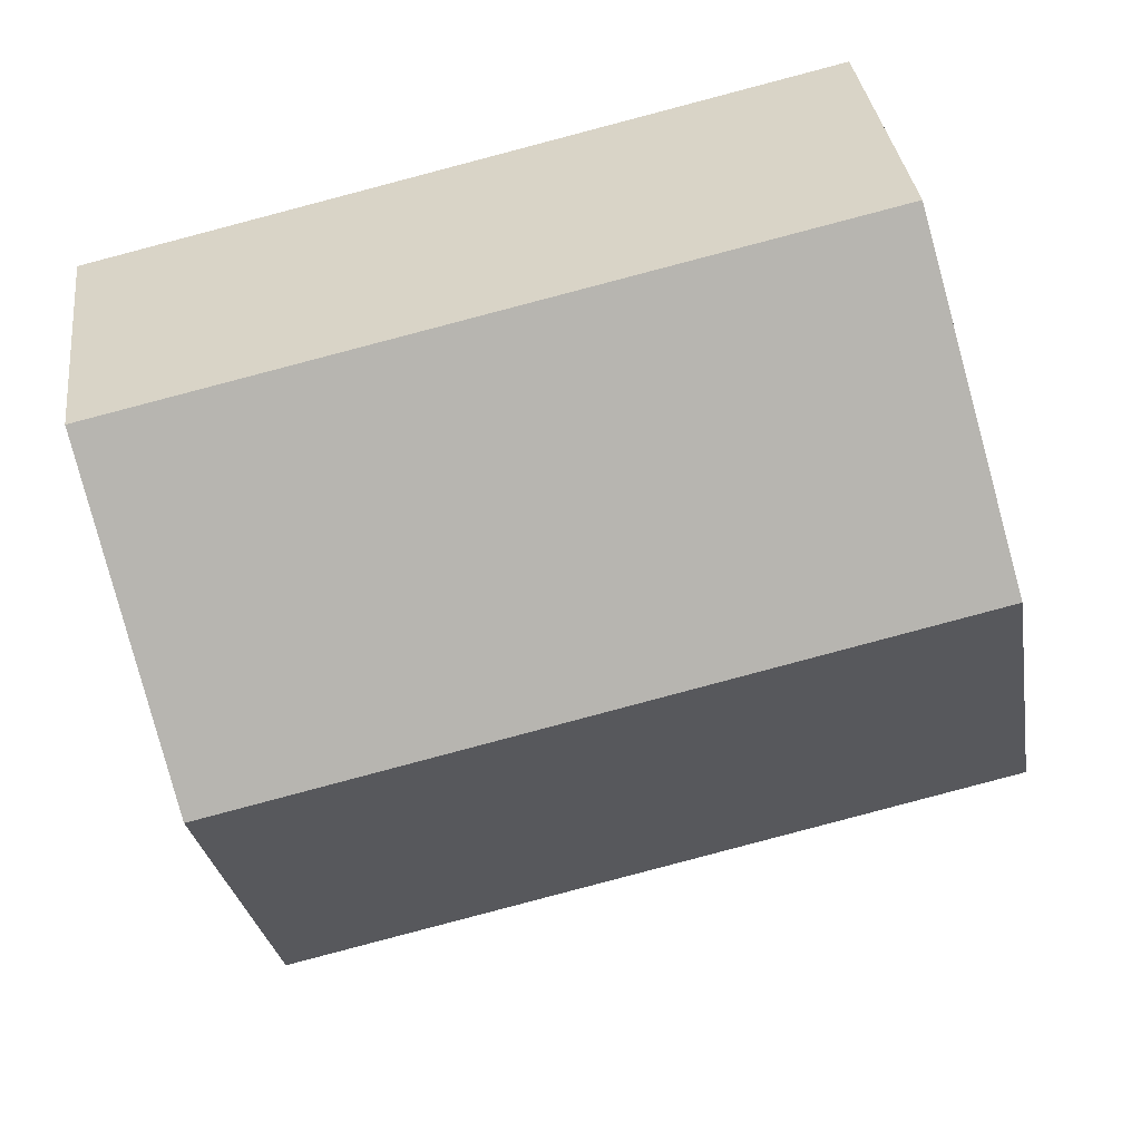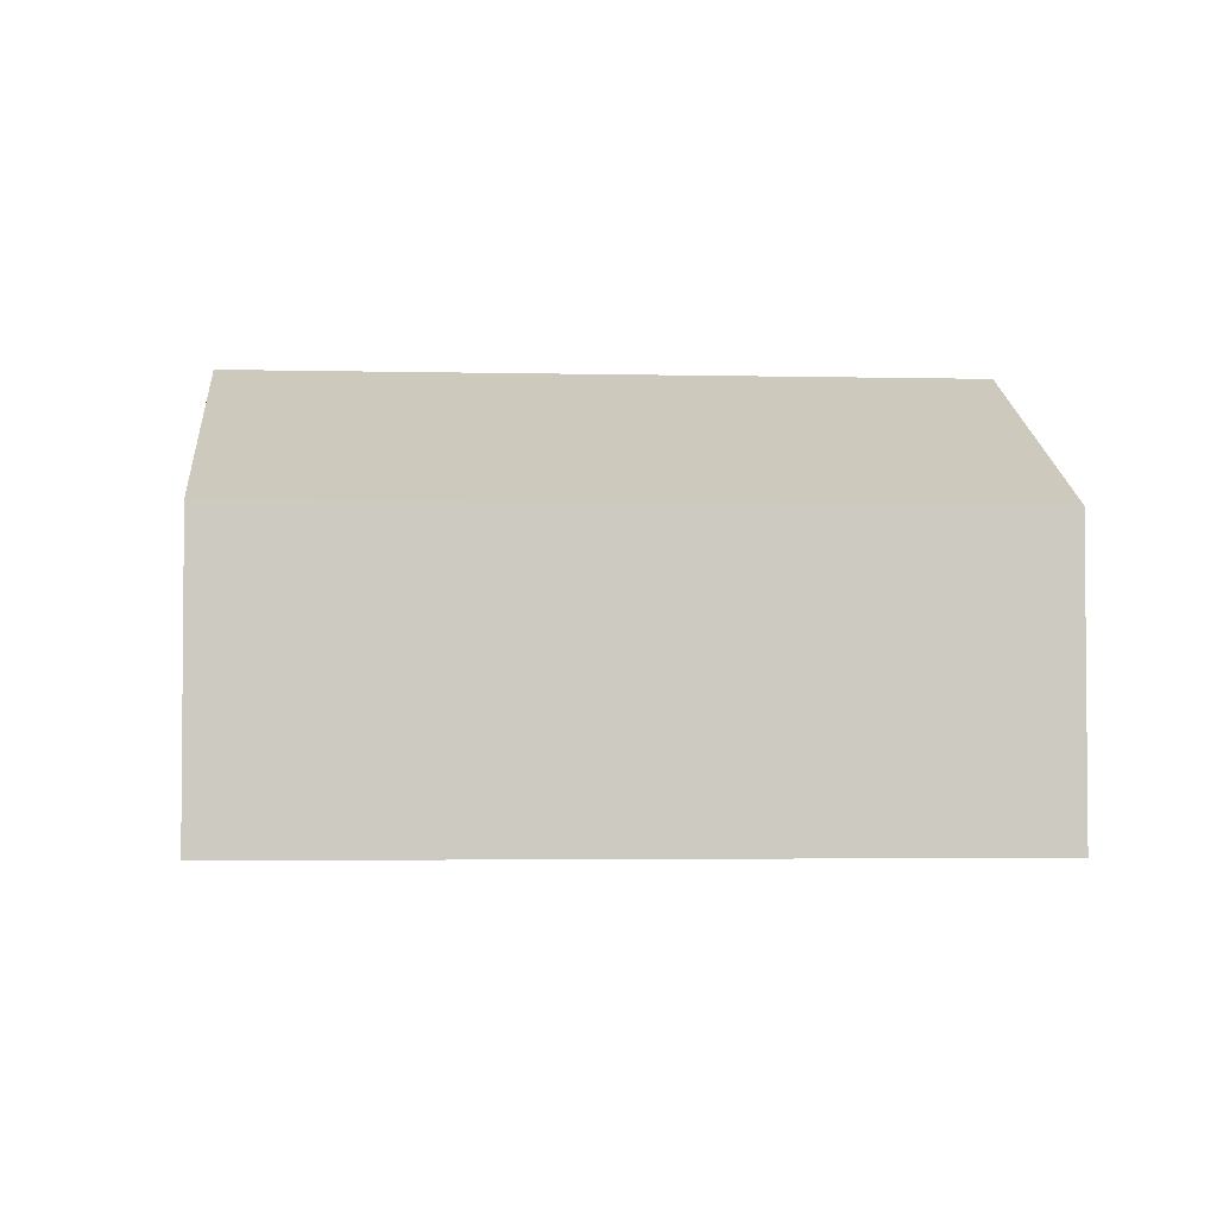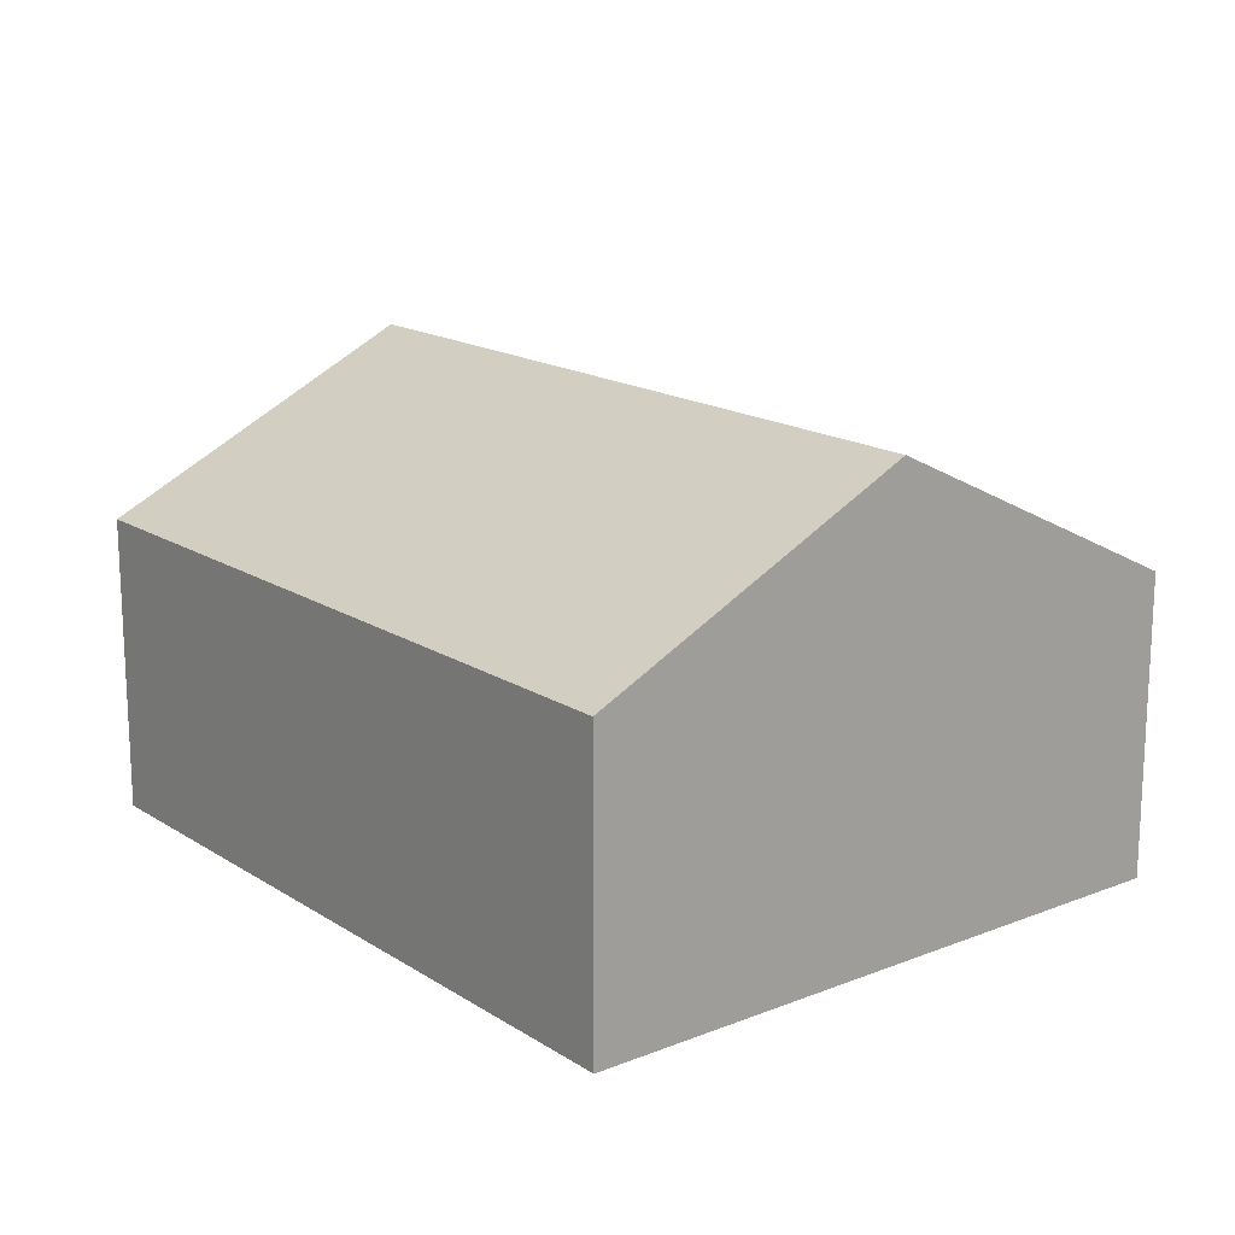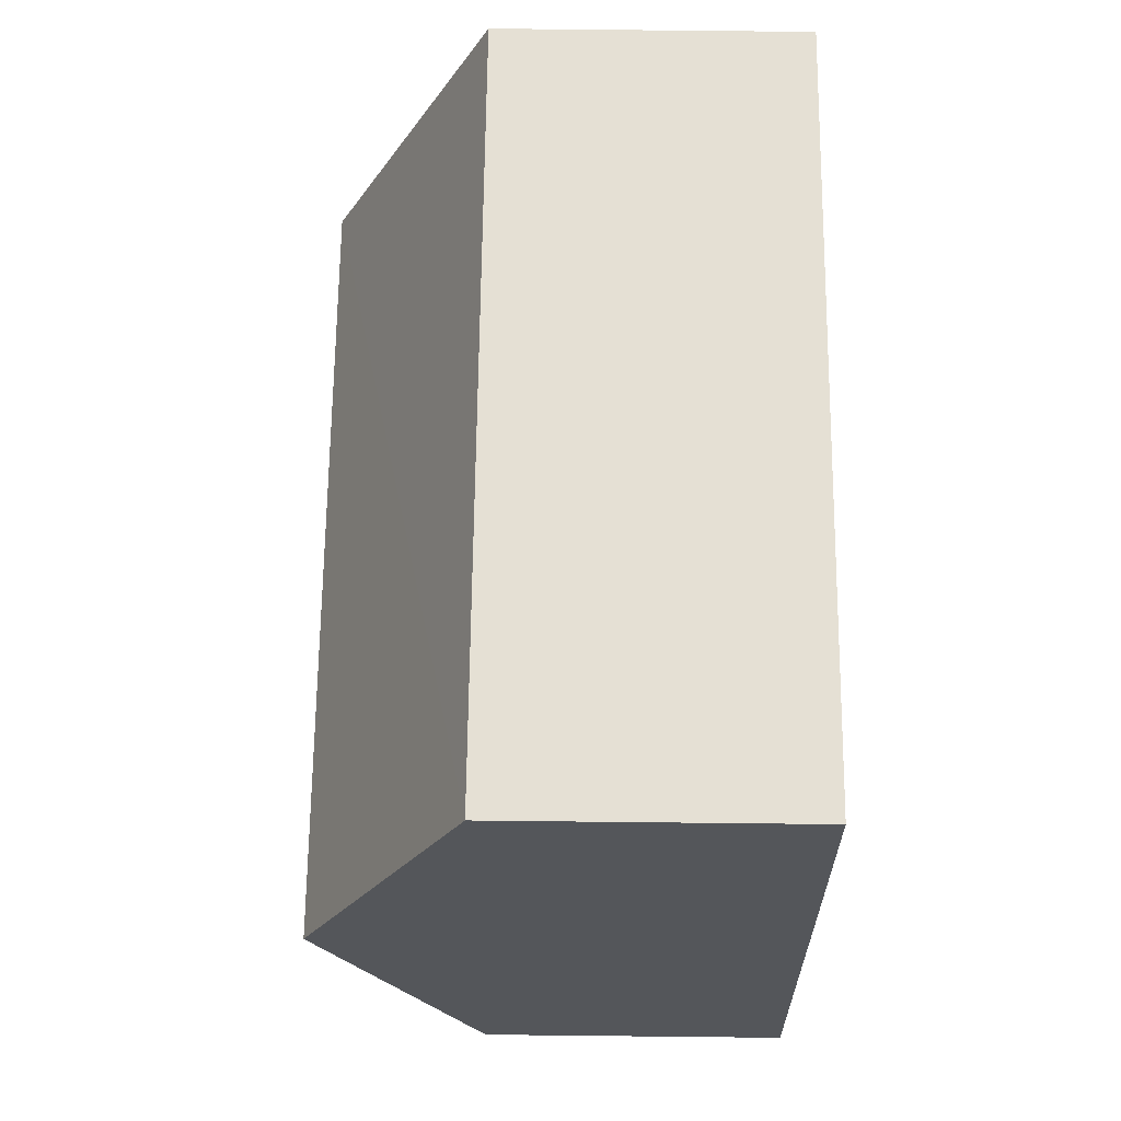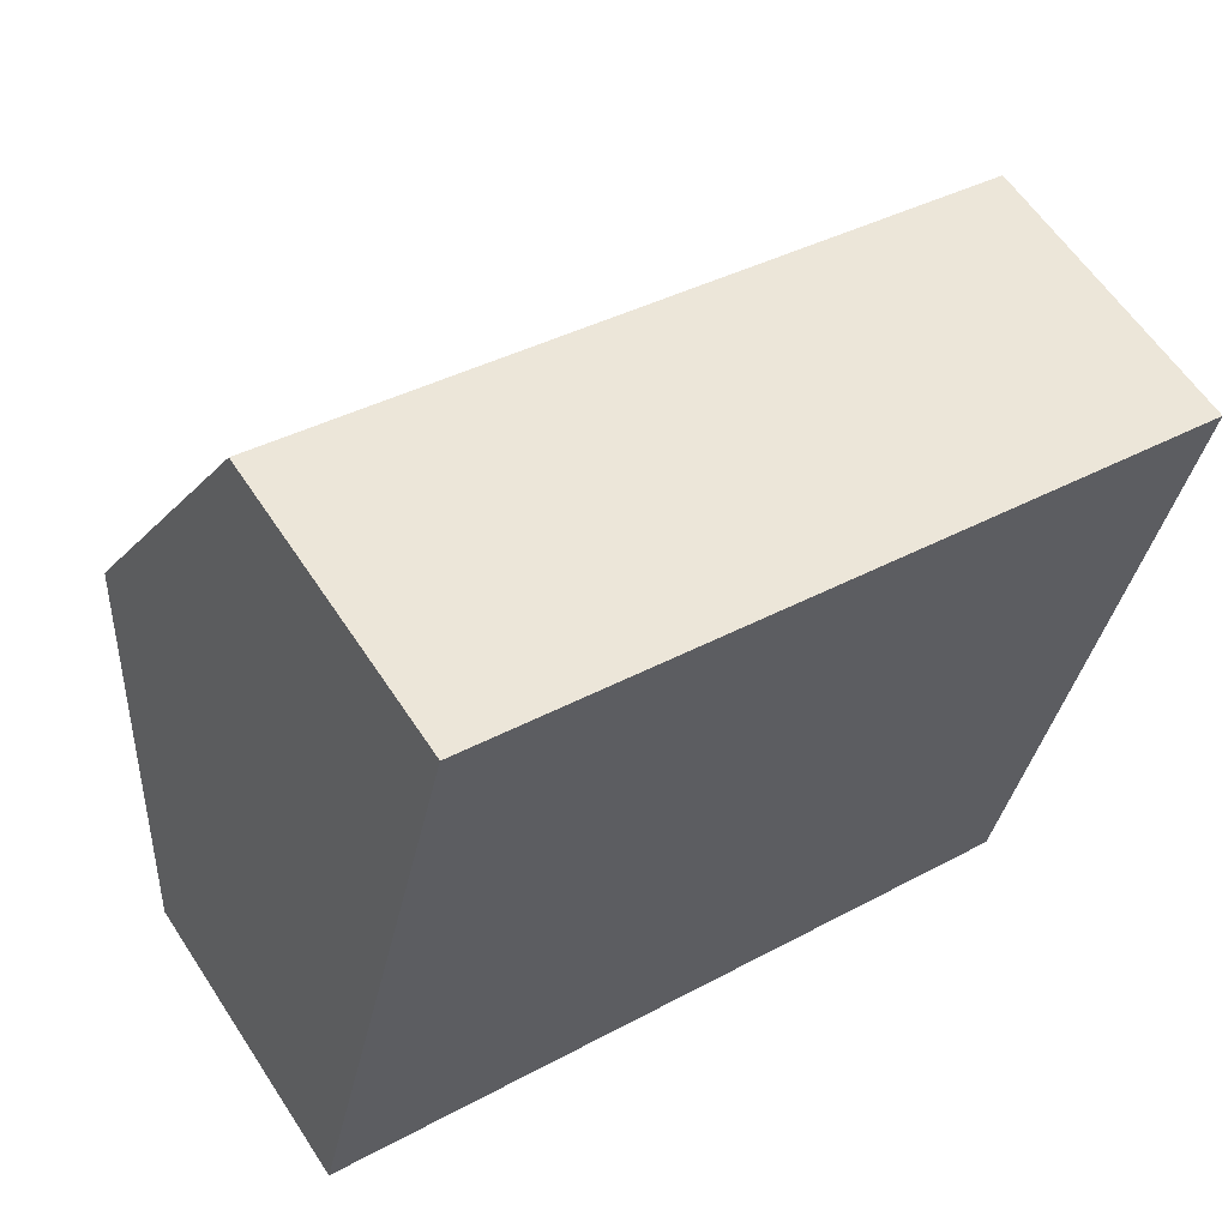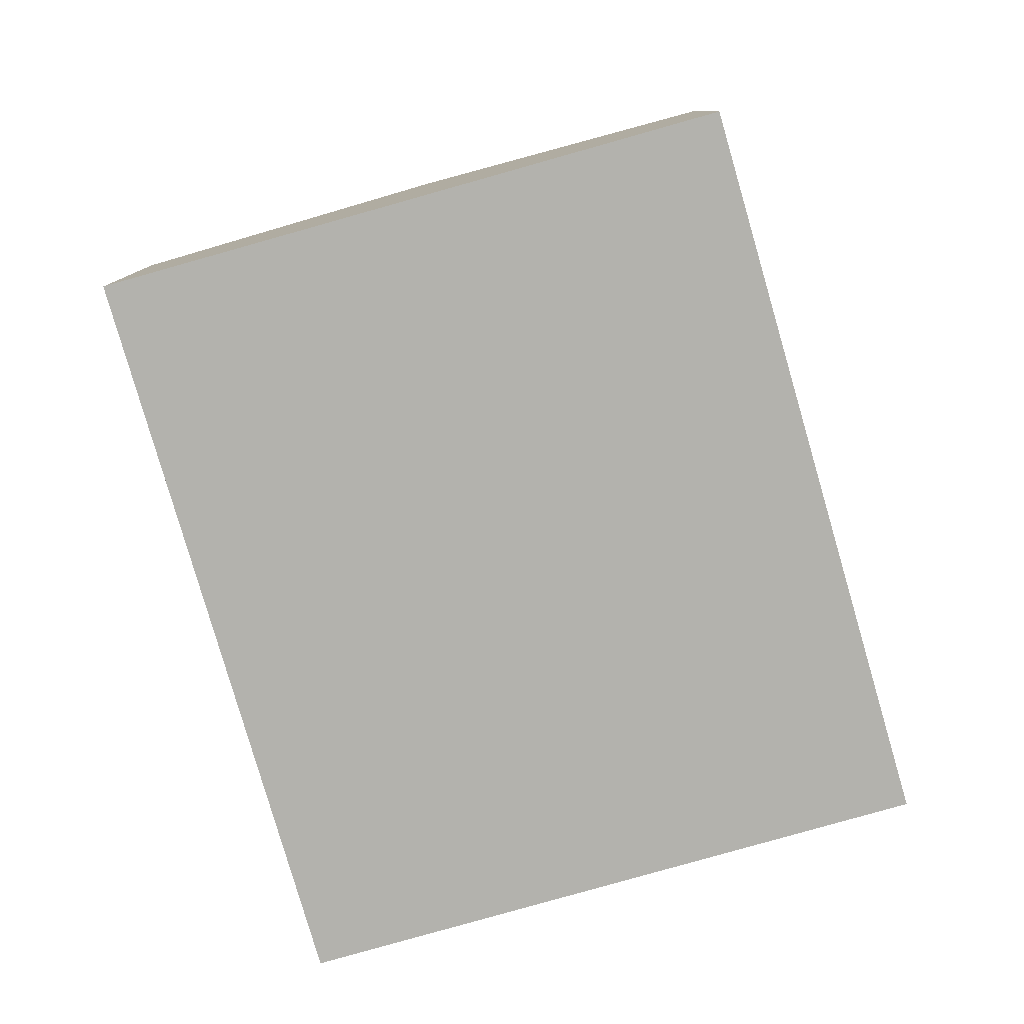
<metadata>
{"format":"obj","ext":"obj","renderer":"f3d","projection":"perspective","resolution":1024,"background":"white","views":[{"elev":33.8,"azim":173.1,"up":"+Z"},{"elev":-3.2,"azim":-171.4,"up":"+Y"},{"elev":16.7,"azim":-115.0,"up":"+Y"},{"elev":78.4,"azim":-89.4,"up":"+Z"},{"elev":60.0,"azim":-33.1,"up":"+Z"},{"elev":-79.4,"azim":-60.7,"up":"+Y"}]}
</metadata>
<code>
v  6.471 3.615 1.128
v  1.214 2.38 5.013
v  7.071 2.364 3.662
v  0.609 3.615 2.512
v  5.876 2.374 -1.388
v  0 2.374 1.454e-16
v  0 0 0
v  0.609 -1.538e-16 2.512
v  1.214 -3.07e-16 5.013
v  7.071 -2.242e-16 3.662
v  6.471 -6.907e-17 1.128
v  5.876 8.499e-17 -1.388
g defaultobject
f 1 2 3
f 2 1 4
f 5 4 1
f 4 5 6
f 7 4 6
f 4 7 2
f 2 7 8
f 2 8 9
f 9 3 2
f 3 9 10
f 10 1 3
f 1 10 5
f 5 10 11
f 5 11 12
f 12 6 5
f 6 12 7
f 8 10 9
f 10 8 7
f 10 7 11
f 11 7 12

</code>
